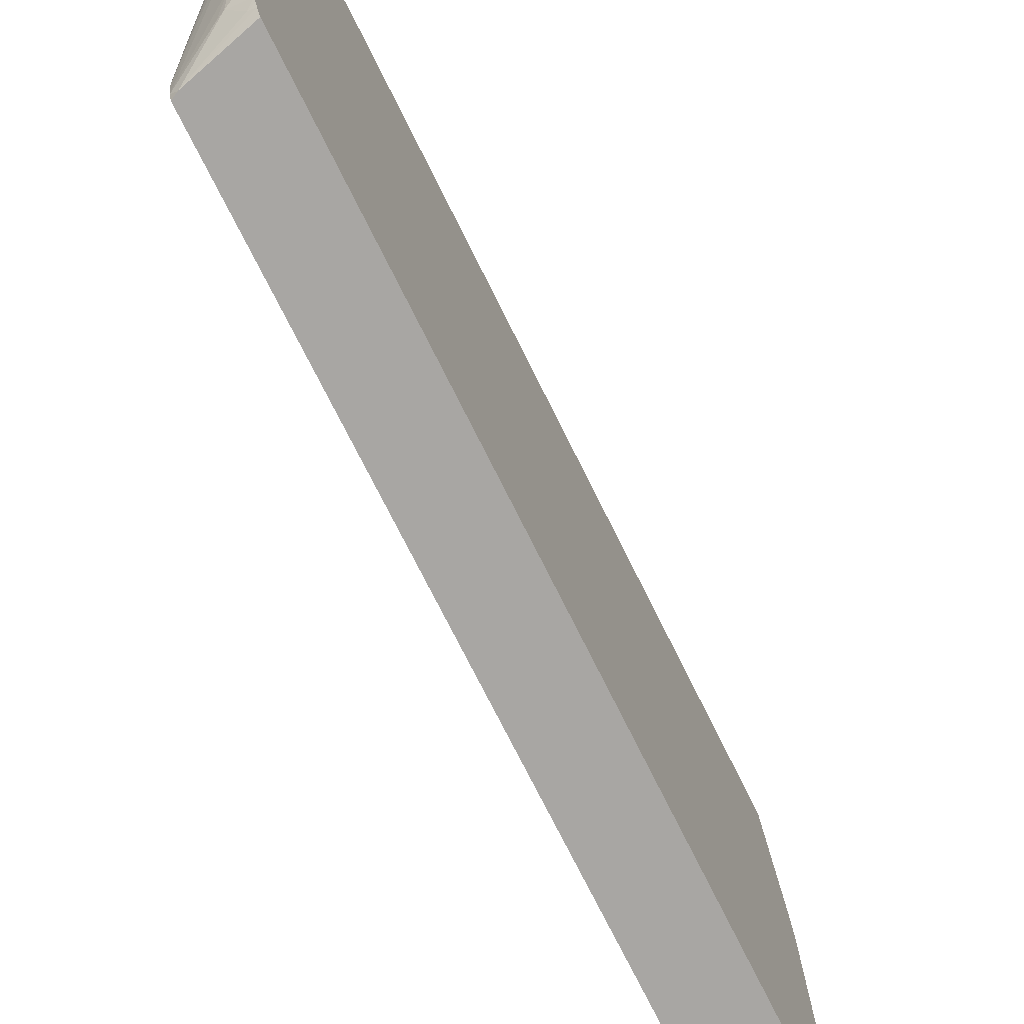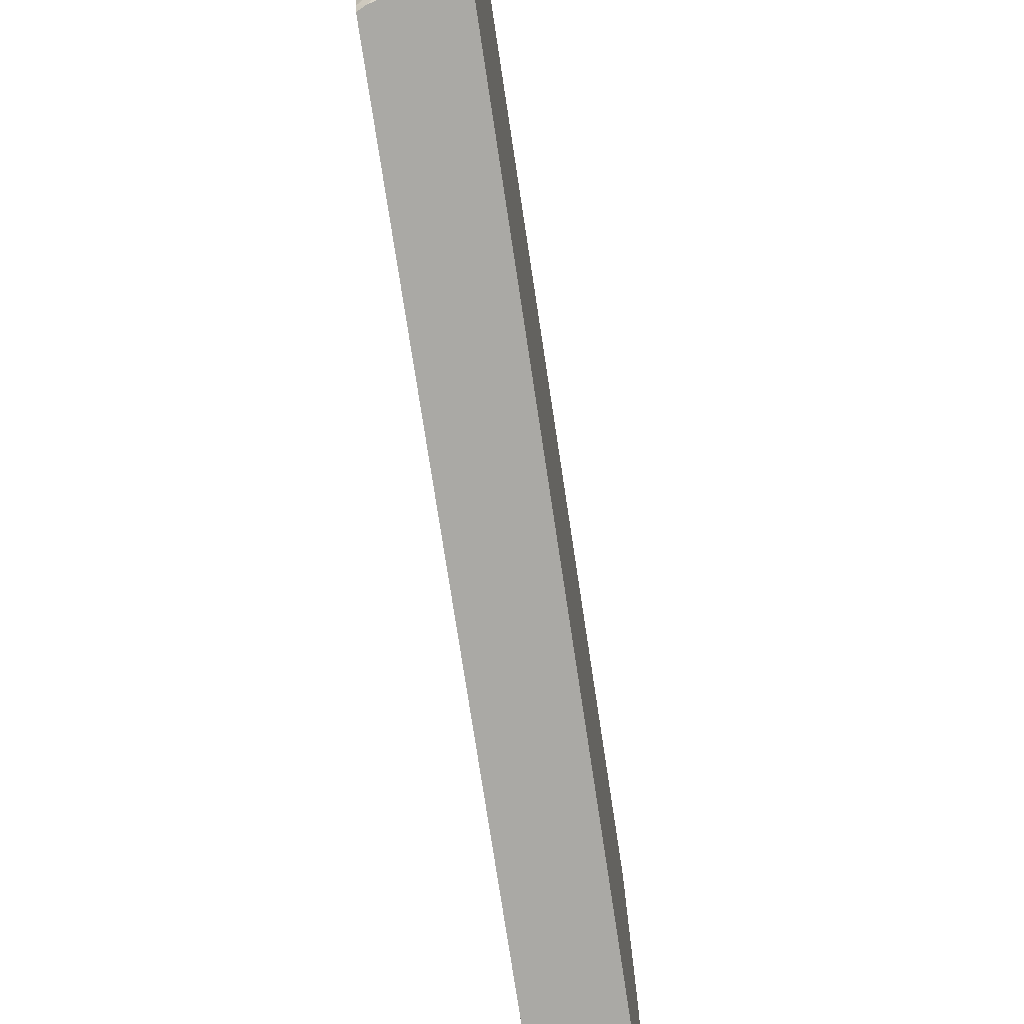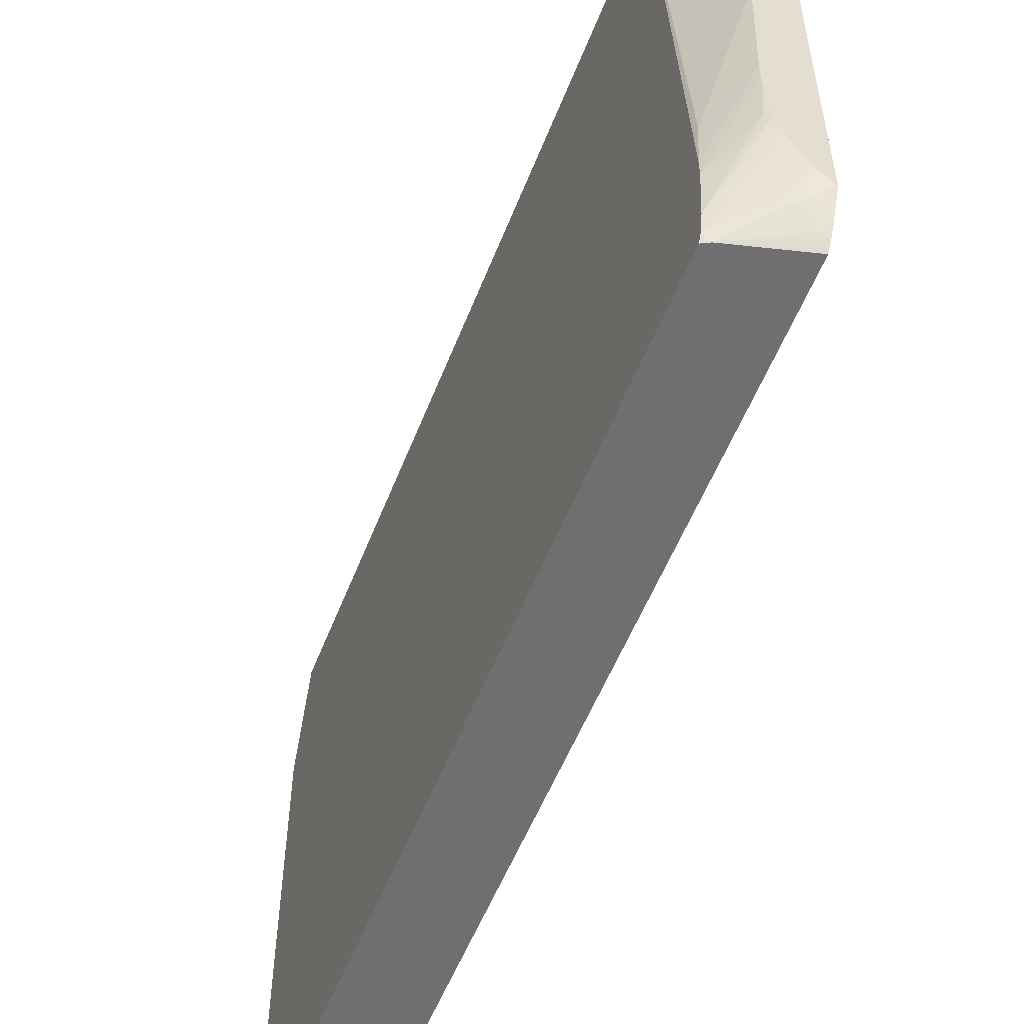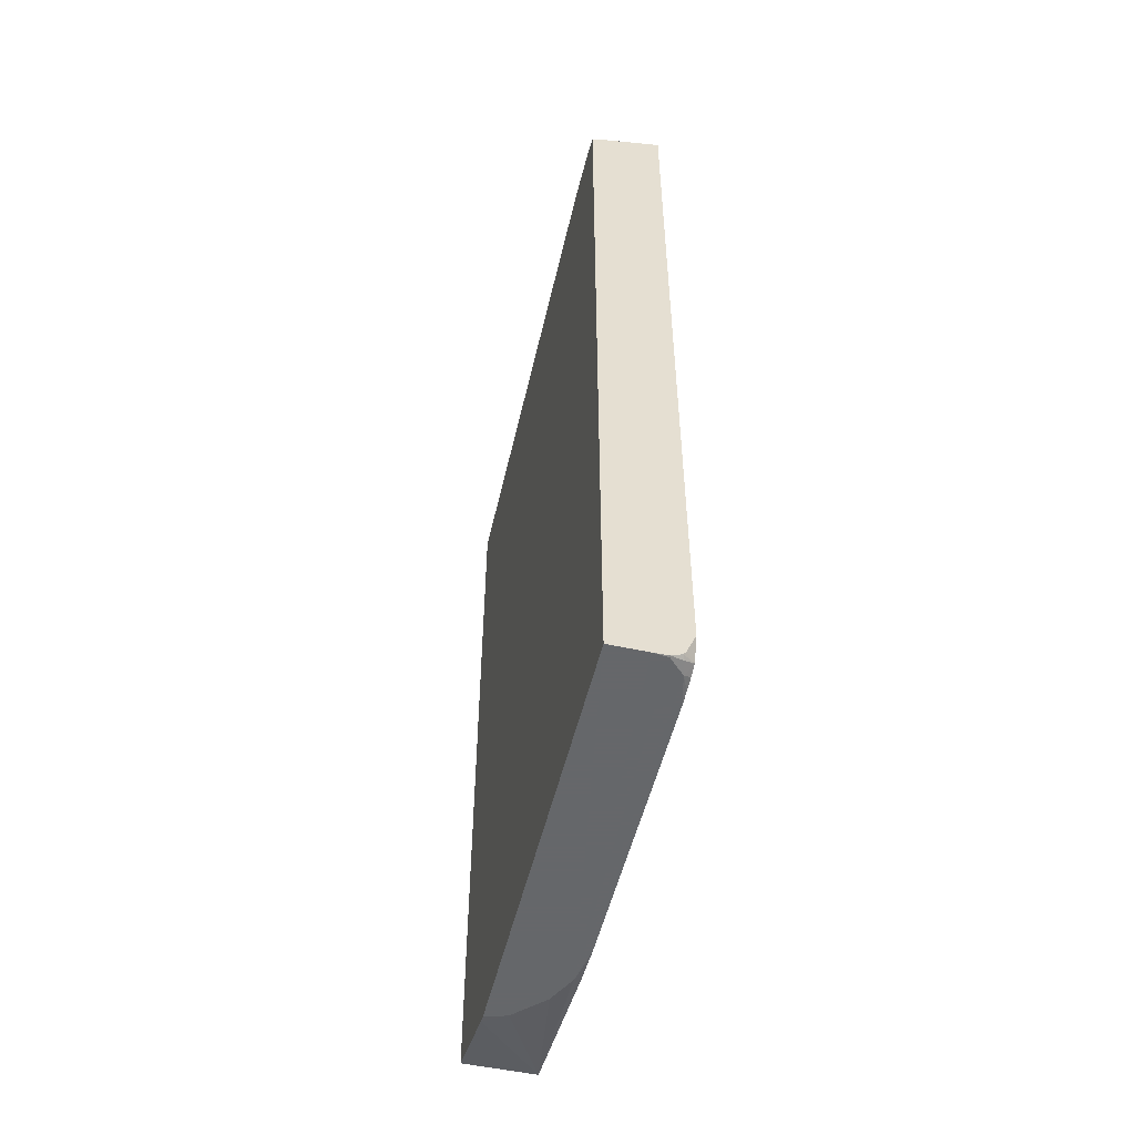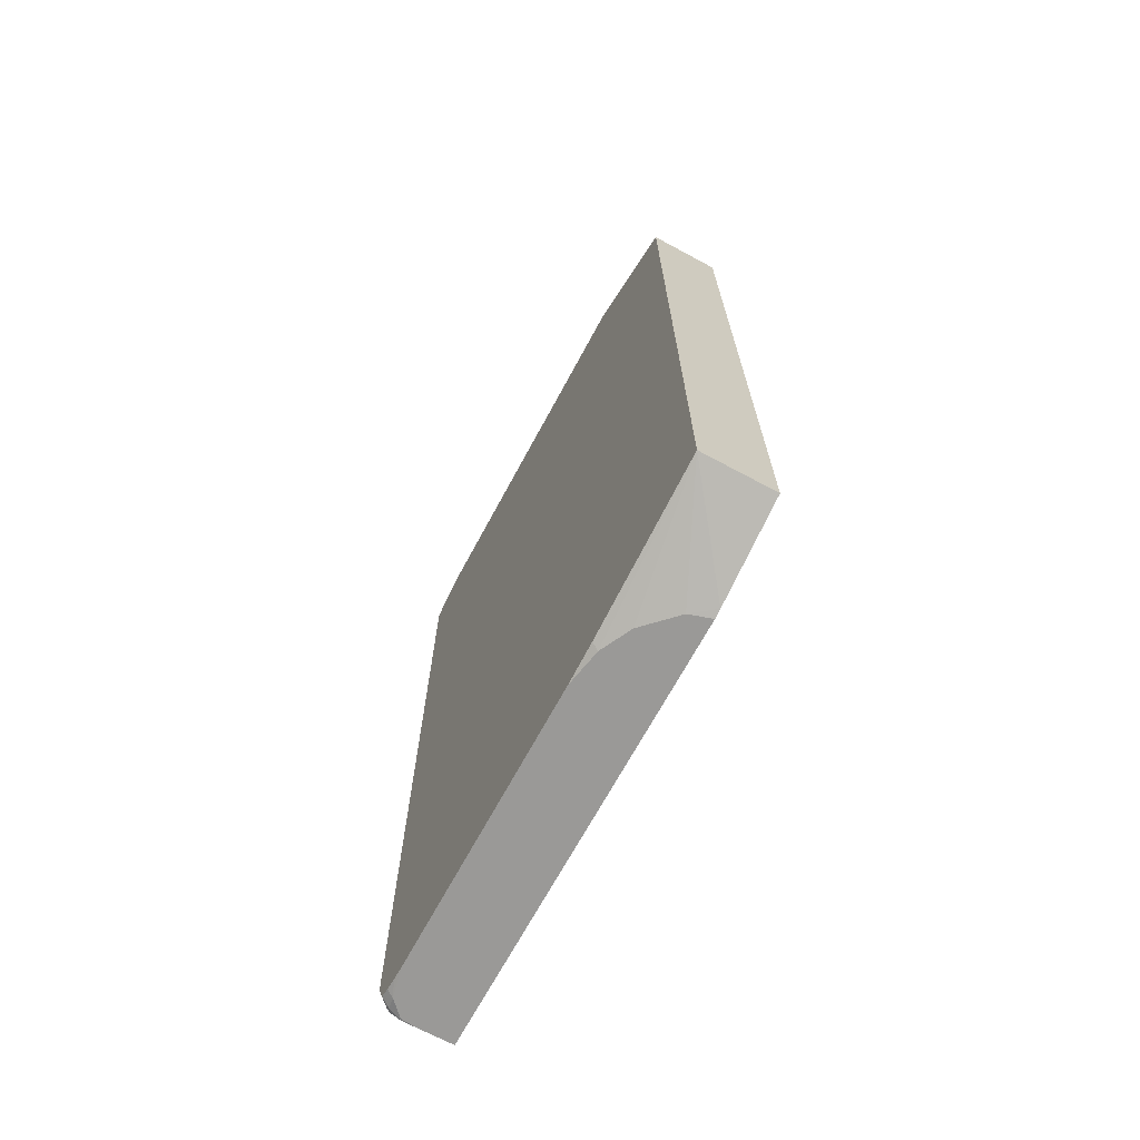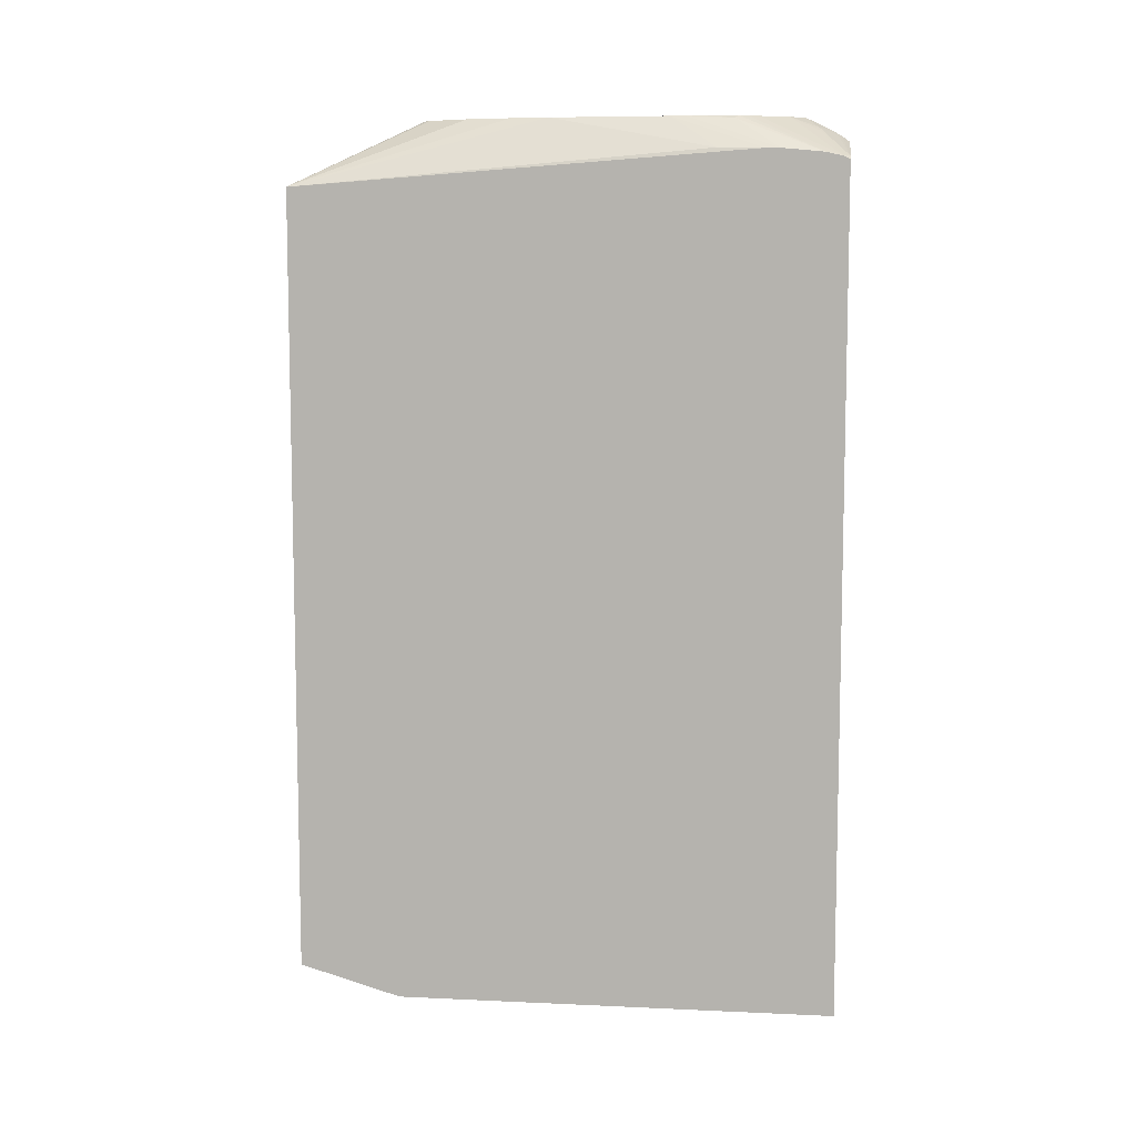
<metadata>
{"format":"obj","ext":"obj","renderer":"f3d","projection":"perspective","resolution":1024,"background":"white","views":[{"elev":-74.3,"azim":-153.5,"up":"+Z"},{"elev":-75.4,"azim":-171.4,"up":"+Z"},{"elev":-54.7,"azim":158.9,"up":"+Z"},{"elev":-52.0,"azim":166.7,"up":"+Y"},{"elev":-68.9,"azim":-28.3,"up":"+Y"},{"elev":8.2,"azim":97.2,"up":"+Y"}]}
</metadata>
<code>
v -0.1293 0.1667 0.5229
v -0.1293 0.198 0.09197
v -0.1313 0.202 0.09599
v -0.1667 0.2346 0.2649
v -0.1706 0.2346 0.303
v -0.1789 0.2346 0.3485
v -0.1977 0.2346 0.3911
v -0.2005 0.2346 0.394
v -0.2041 0.2346 0.3966
v -0.2041 0.1667 0.5229
v -0.1293 -0.6364 0.5229
v -0.1293 0.2 0.06367
v -0.1293 0.201 0.04954
v -0.1628 0.2346 0.1437
v -0.2041 0.2346 0.01168
v -0.2041 -0.6364 0.5229
v -0.1293 -0.6647 0.4253
v -0.1293 0.201 0.03439
v -0.1628 0.2346 0.1286
v -0.204 0.2346 0.01179
v -0.1818 0.2235 -0.001842
v -0.2041 0.2254 -0.008034
v -0.2041 -0.6631 0.3521
v -0.197 -0.6668 0.3485
v -0.1818 -0.6668 0.3788
v -0.1667 -0.6668 0.394
v -0.1515 -0.6668 0.4091
v -0.1293 -0.6668 0.4162
v -0.1293 0.1969 -0.008034
v -0.1616 0.2323 0.08083
v -0.1636 0.2346 0.113
v -0.1889 0.2346 0.02695
v -0.1743 0.2197 -0.003743
v -0.1364 0.1932 -0.03204
v -0.197 0.2171 -0.0202
v -0.2041 0.2228 -0.01336
v -0.2041 -0.6668 0.3111
v -0.1293 -0.6668 -0.03204
v -0.1293 0.1952 -0.01602
v -0.1695 0.2346 0.06709
v -0.1661 0.2346 0.07632
v -0.1737 0.2346 0.05726
v -0.1293 0.1931 -0.02509
v -0.2041 0.2107 -0.03204
v -0.2041 0.2119 -0.03041
v -0.2041 0.2165 -0.02406
v -0.1293 0.1896 -0.03204
v -0.2041 0.2195 -0.01901
v -0.2041 -0.6668 0.01516
v -0.1667 -0.6668 -0.03204
v -0.2041 -0.6364 -0.03204
v -0.197 -0.6668 -0.01515
v -0.2041 -0.6653 0.001472
v -0.1818 -0.6668 -0.0303
v -0.1815 -0.6664 -0.03204
v -0.1953 -0.6577 -0.03204
v -0.2041 -0.659 -0.02313
v -0.2041 -0.6631 -0.01156
v -0.2041 -0.6596 -0.02227
v -0.1945 -0.6642 -0.02775
v -0.1923 -0.6621 -0.03204
v -0.2041 -0.6594 -0.02292
f 23 37 24
f 29 39 40
f 24 26 25
f 24 27 26
f 29 41 30
f 24 38 28
f 24 50 38
f 24 54 50
f 24 52 54
f 24 49 52
f 24 37 49
f 29 40 41
f 24 28 27
f 20 32 21
f 21 36 22
f 21 35 36
f 21 34 35
f 21 33 34
f 19 30 31
f 18 30 19
f 18 29 30
f 17 27 28
f 16 27 17
f 16 26 27
f 30 41 31
f 16 25 26
f 21 32 33
f 32 42 43
f 39 42 40
f 33 43 34
f 16 24 25
f 60 62 61
f 59 62 60
f 57 61 62
f 56 61 57
f 55 60 61
f 54 60 55
f 52 60 54
f 52 59 60
f 52 58 59
f 52 53 58
f 51 56 57
f 50 54 55
f 32 43 33
f 49 53 52
f 35 48 36
f 35 46 48
f 34 51 44
f 34 56 51
f 34 61 56
f 34 55 61
f 34 50 55
f 34 38 50
f 34 47 38
f 34 43 47
f 34 46 35
f 34 45 46
f 34 44 45
f 39 43 42
f 16 23 24
f 9 58 53
f 15 20 21
f 4 14 19
f 3 14 4
f 3 13 14
f 3 12 13
f 2 12 3
f 1 12 2
f 1 13 12
f 1 18 13
f 1 29 18
f 1 39 29
f 1 43 39
f 1 47 43
f 4 19 31
f 1 38 47
f 1 17 28
f 1 11 17
f 1 16 11
f 1 10 16
f 1 9 10
f 1 8 9
f 1 7 8
f 15 21 22
f 1 5 6
f 1 4 5
f 1 3 4
f 1 2 3
f 1 28 38
f 4 31 41
f 1 6 7
f 4 40 42
f 4 41 40
f 13 19 14
f 13 18 19
f 9 16 10
f 9 23 16
f 9 37 23
f 9 49 37
f 9 53 49
f 9 59 58
f 9 62 59
f 9 57 62
f 9 51 57
f 9 44 51
f 11 16 17
f 9 46 45
f 9 45 44
f 4 32 20
f 4 15 9
f 4 9 8
f 4 8 7
f 4 20 15
f 4 6 5
f 9 48 46
f 4 7 6
f 9 36 48
f 4 42 32
f 9 22 36
f 9 15 22

</code>
